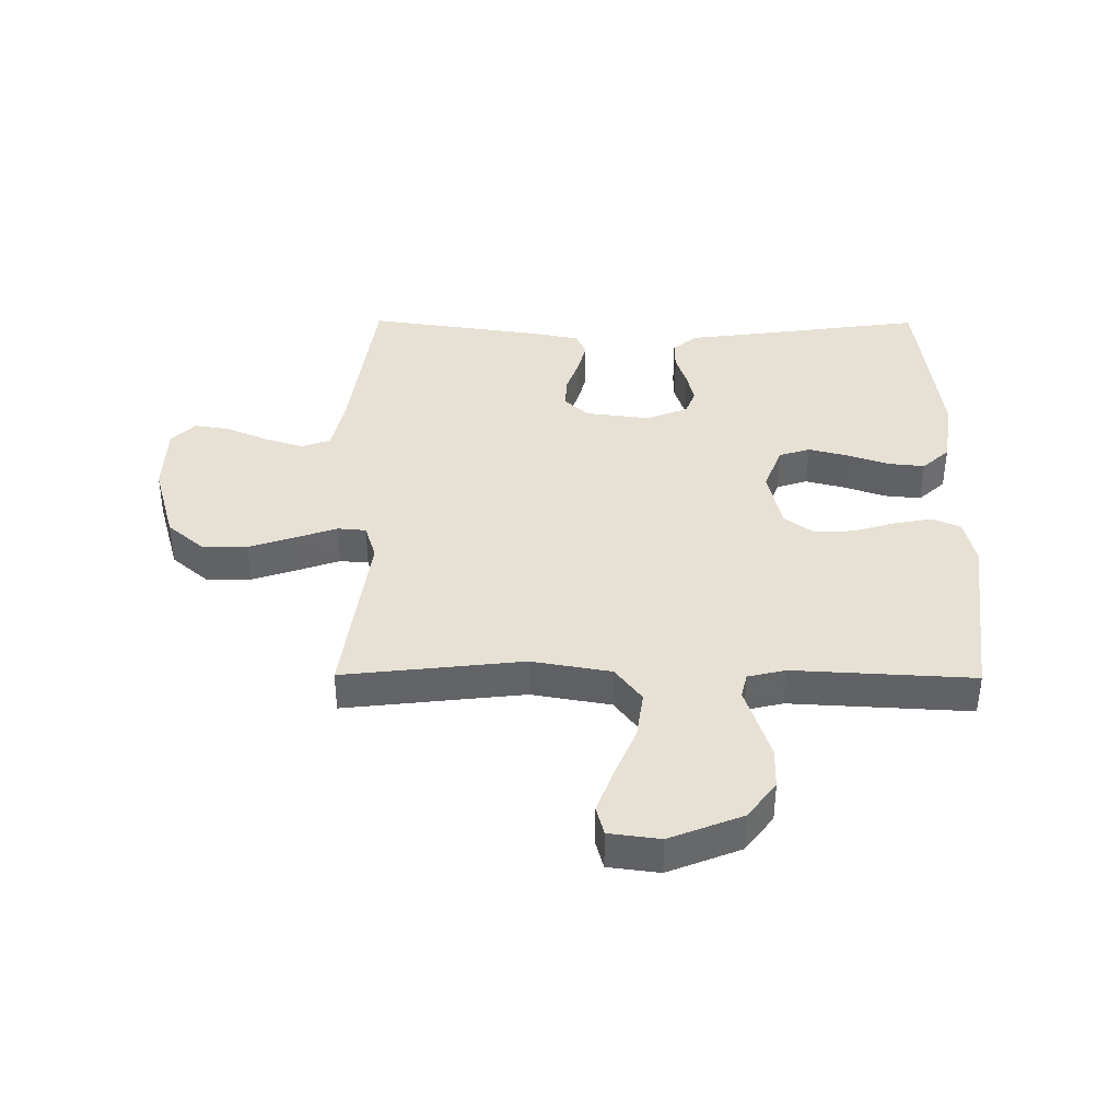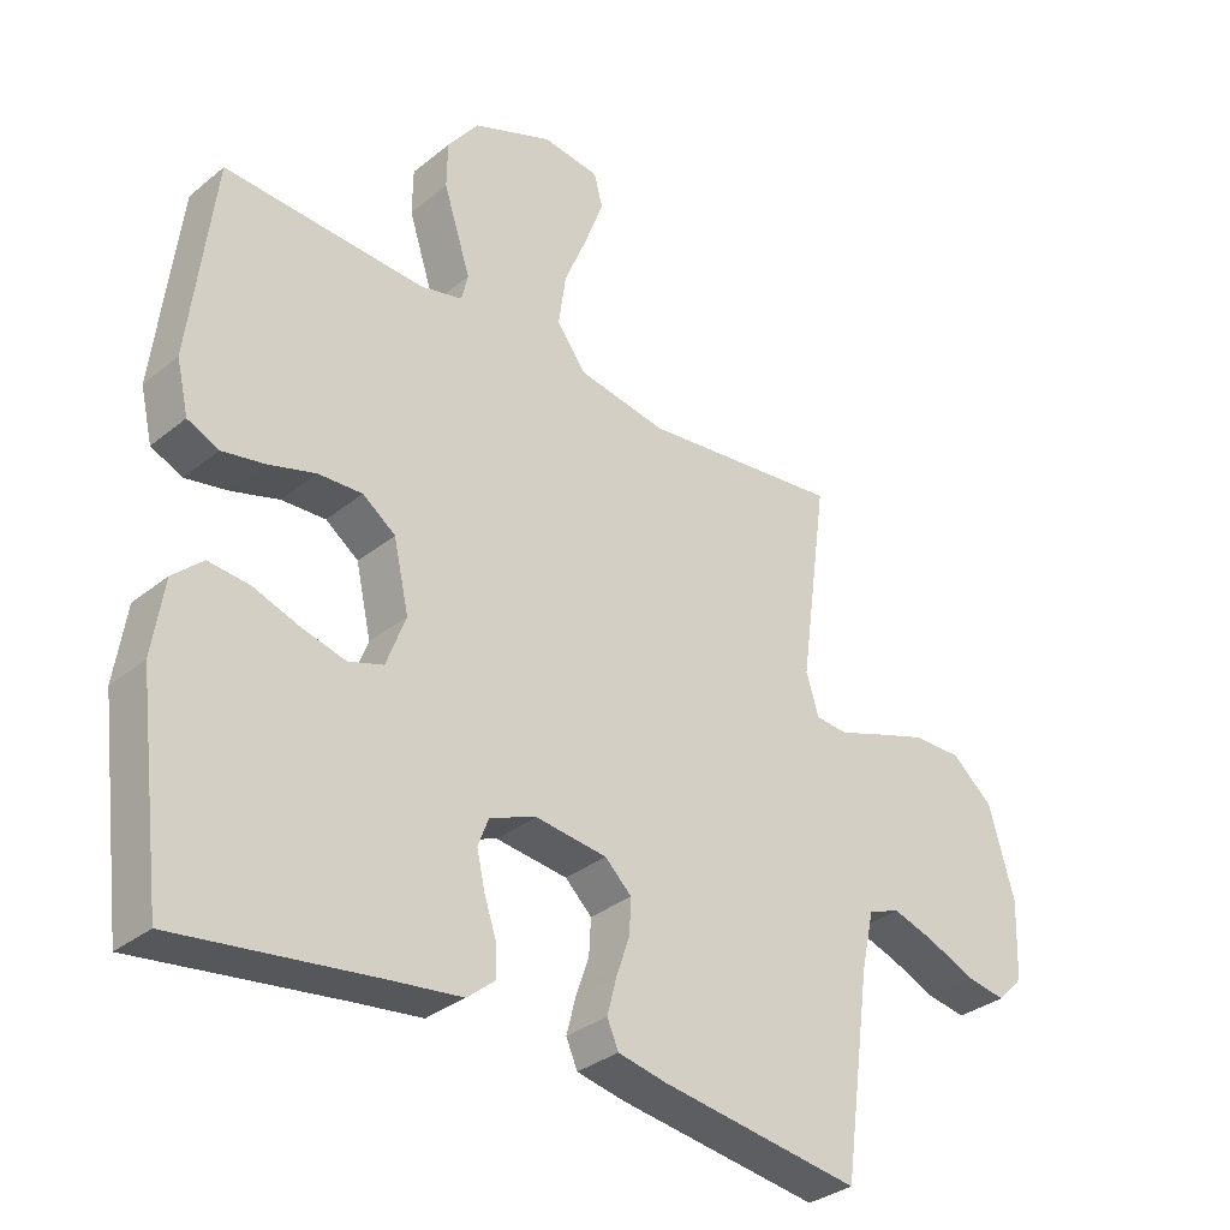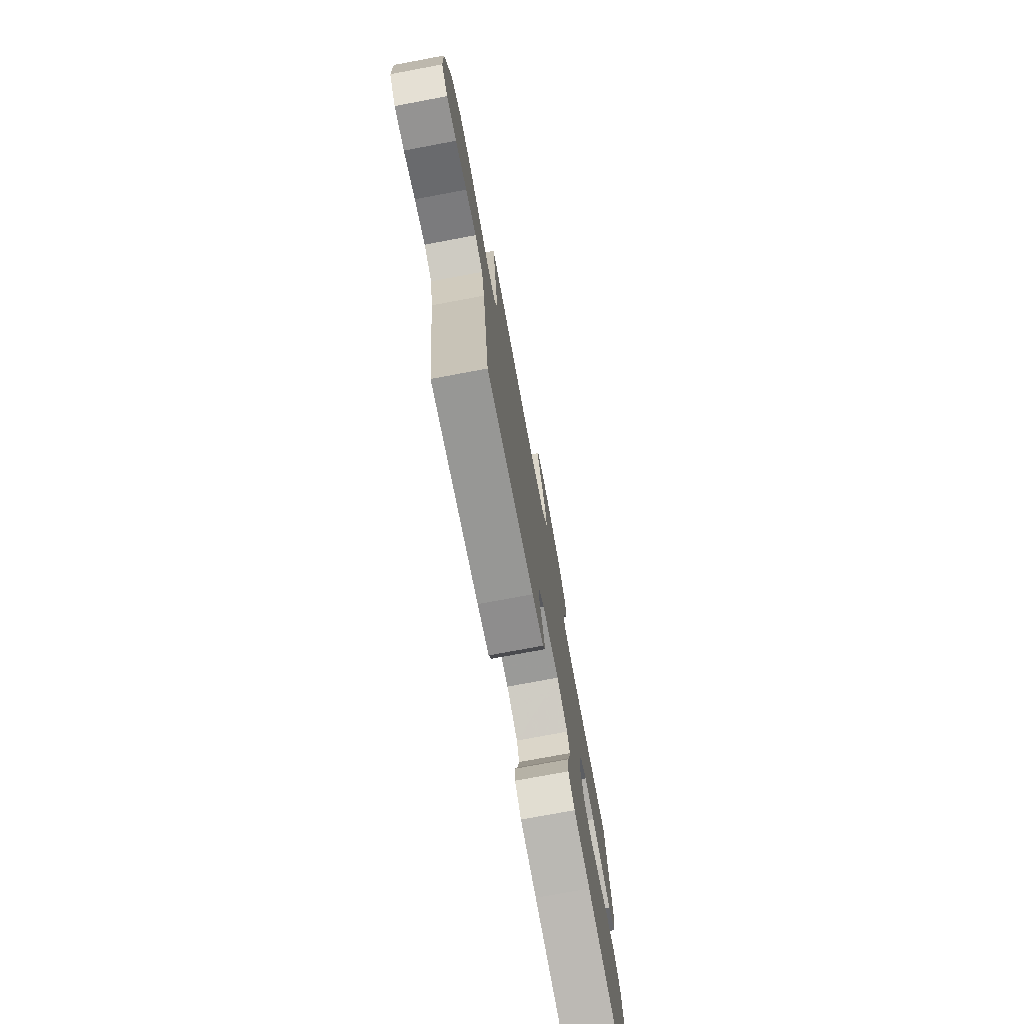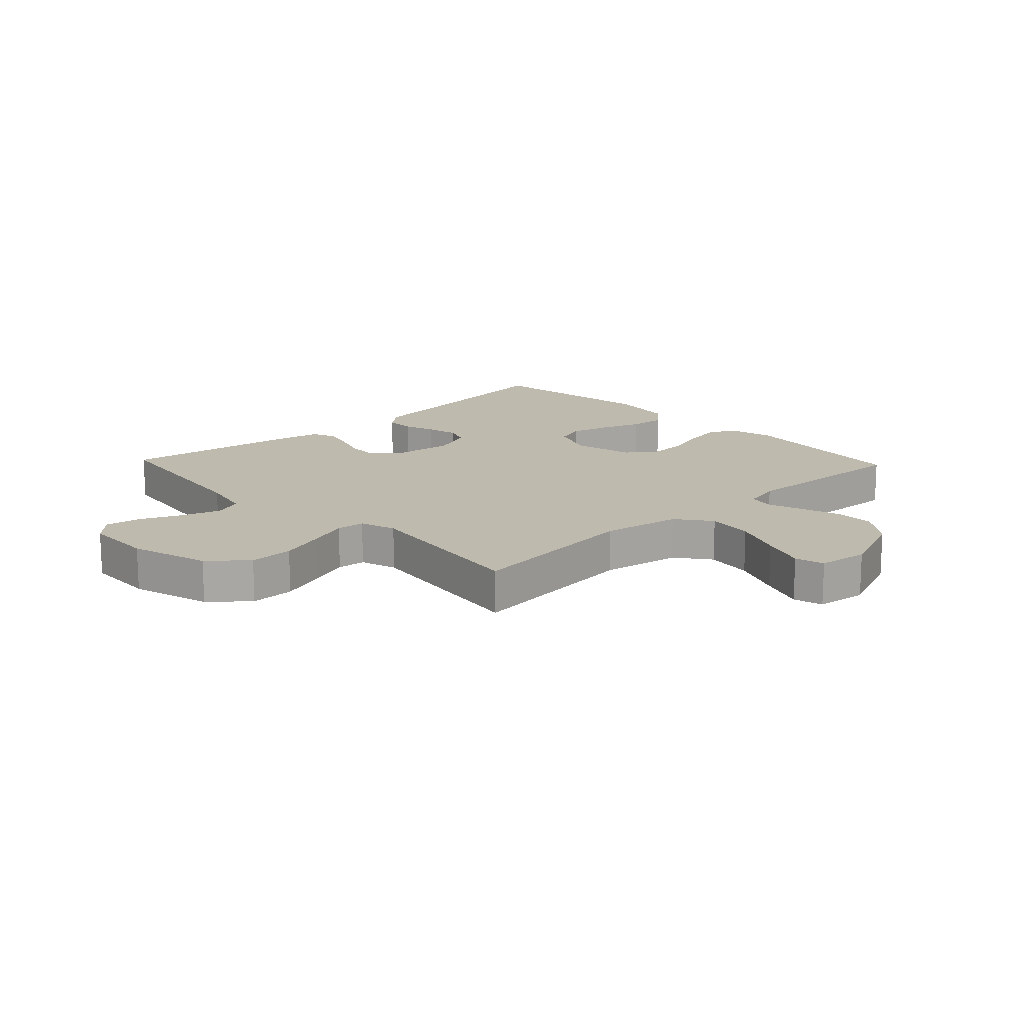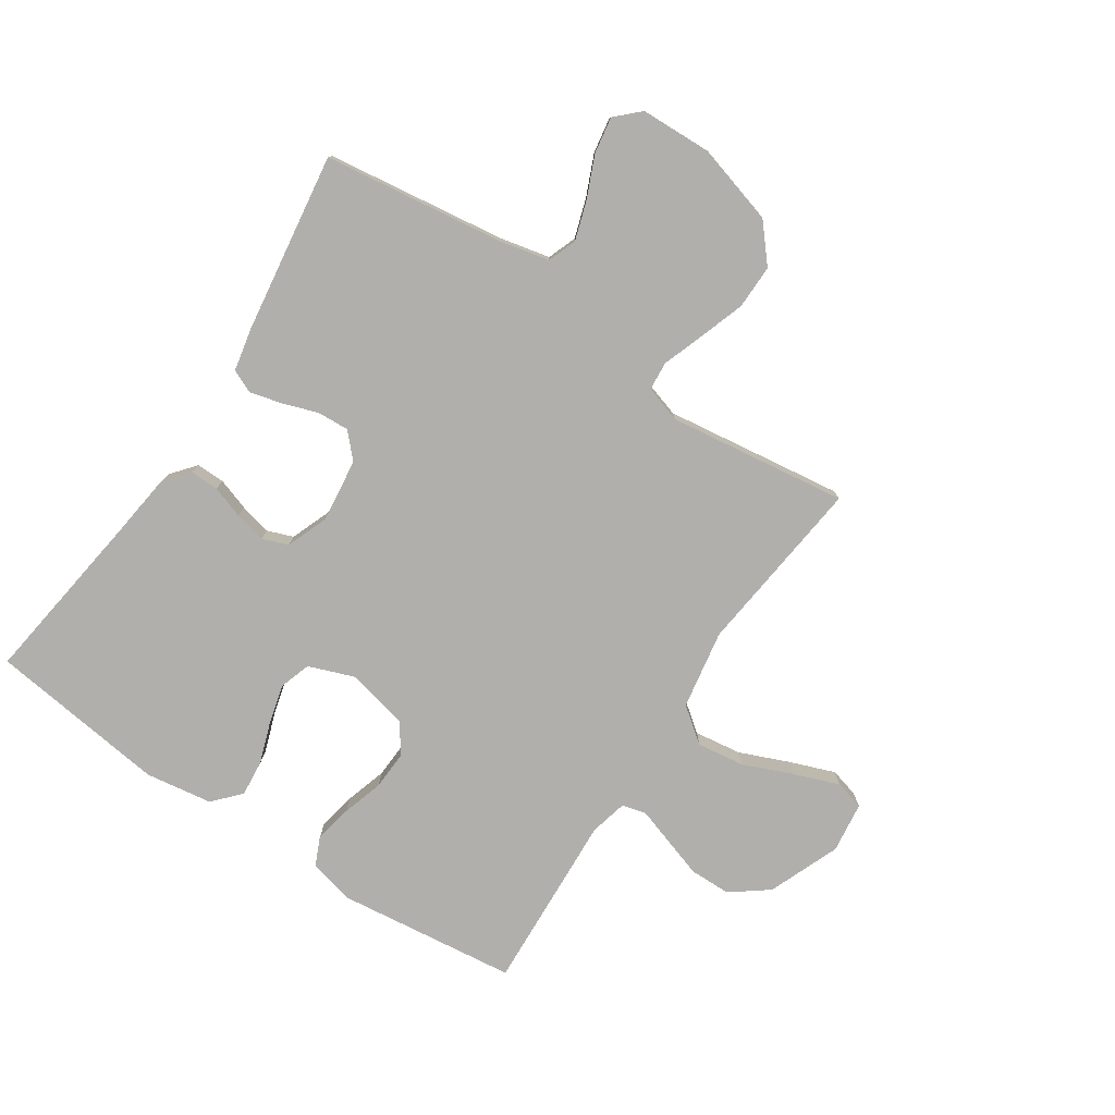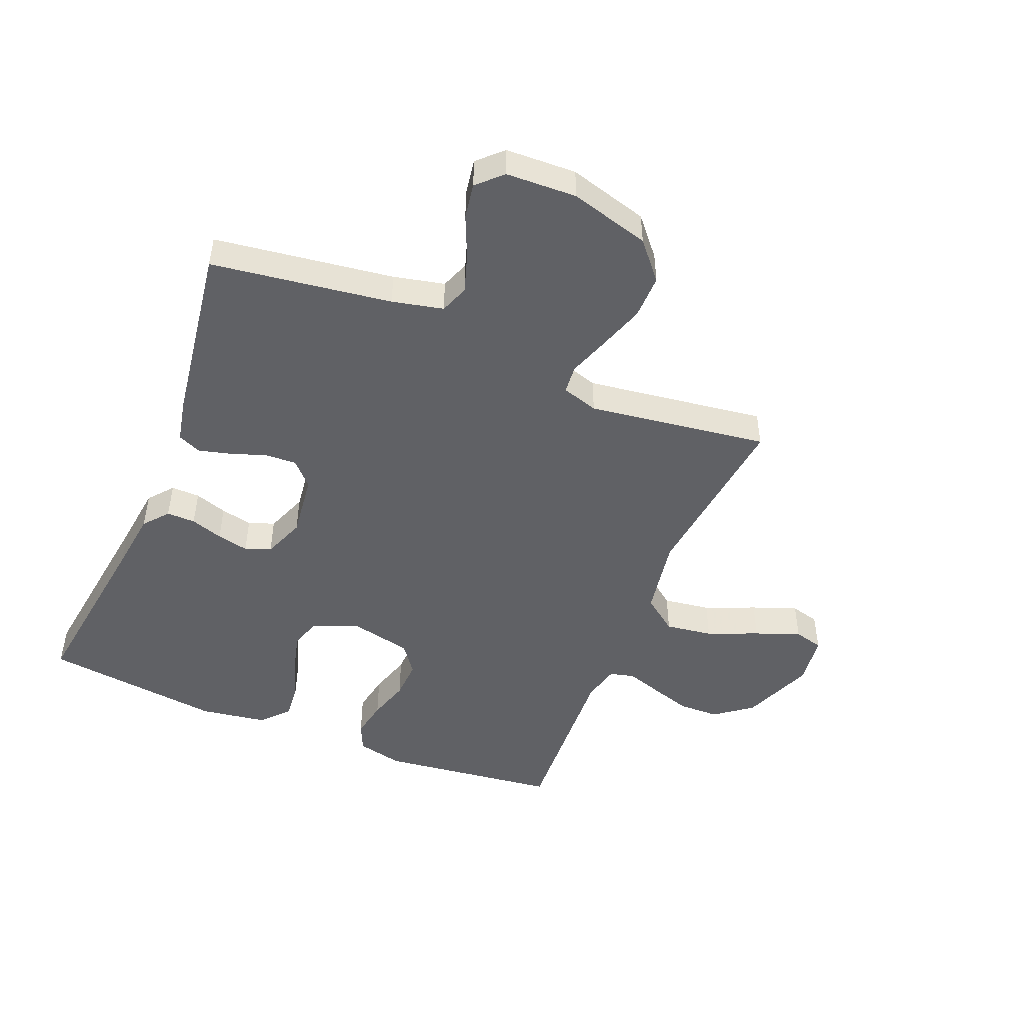
<metadata>
{"format":"obj","ext":"obj","renderer":"f3d","projection":"perspective","resolution":1024,"background":"white","views":[{"elev":39.1,"azim":0.4,"up":"+Y"},{"elev":-32.9,"azim":137.8,"up":"+Z"},{"elev":-75.9,"azim":-79.4,"up":"+Z"},{"elev":15.6,"azim":-43.4,"up":"+Y"},{"elev":-78.2,"azim":-123.7,"up":"+Y"},{"elev":-47.8,"azim":-112.2,"up":"+Y"}]}
</metadata>
<code>
v -0.5 0.07 0.5
v -0.2 0.07 0.466
v -0.068 0.07 0.489
v -0.024 0.07 0.547
v -0.035 0.07 0.626
v -0.07 0.07 0.71
v -0.098 0.07 0.785
v -0.085 0.07 0.834
v 0 0.07 0.845
v 0.12 0.07 0.797
v 0.167 0.07 0.735
v 0.168 0.07 0.666
v 0.146 0.07 0.598
v 0.127 0.07 0.54
v 0.137 0.07 0.499
v 0.2 0.07 0.484
v 0.5 0.07 0.5
v 0.536 0.07 0.2
v 0.518 0.07 0.123
v 0.471 0.07 0.102
v 0.407 0.07 0.114
v 0.337 0.07 0.135
v 0.271 0.07 0.138
v 0.222 0.07 0.102
v 0.199 0.07 0
v 0.228 0.07 -0.077
v 0.28 0.07 -0.094
v 0.346 0.07 -0.077
v 0.415 0.07 -0.053
v 0.476 0.07 -0.047
v 0.521 0.07 -0.088
v 0.538 0.07 -0.2
v 0.5 0.07 -0.5
v 0.2 0.07 -0.459
v 0.096 0.07 -0.446
v 0.055 0.07 -0.412
v 0.056 0.07 -0.364
v 0.074 0.07 -0.31
v 0.086 0.07 -0.257
v 0.07 0.07 -0.214
v 0 0.07 -0.187
v -0.107 0.07 -0.2
v -0.147 0.07 -0.238
v -0.144 0.07 -0.291
v -0.124 0.07 -0.349
v -0.11 0.07 -0.403
v -0.127 0.07 -0.442
v -0.2 0.07 -0.457
v -0.5 0.07 -0.5
v -0.541 0.07 -0.2
v -0.56 0.07 -0.115
v -0.608 0.07 -0.097
v -0.673 0.07 -0.118
v -0.742 0.07 -0.148
v -0.802 0.07 -0.158
v -0.841 0.07 -0.118
v -0.845 0.07 0
v -0.807 0.07 0.133
v -0.745 0.07 0.186
v -0.671 0.07 0.185
v -0.594 0.07 0.159
v -0.526 0.07 0.135
v -0.478 0.07 0.139
v -0.459 0.07 0.2
v -0.5 0 0.5
v -0.2 0 0.466
v -0.068 0 0.489
v -0.024 0 0.547
v -0.035 0 0.626
v -0.07 0 0.71
v -0.098 0 0.785
v -0.085 0 0.834
v 0 0 0.845
v 0.12 0 0.797
v 0.167 0 0.735
v 0.168 0 0.666
v 0.146 0 0.598
v 0.127 0 0.54
v 0.137 0 0.499
v 0.2 0 0.484
v 0.5 0 0.5
v 0.536 0 0.2
v 0.518 0 0.123
v 0.471 0 0.102
v 0.407 0 0.114
v 0.337 0 0.135
v 0.271 0 0.138
v 0.222 0 0.102
v 0.199 0 0
v 0.228 0 -0.077
v 0.28 0 -0.094
v 0.346 0 -0.077
v 0.415 0 -0.053
v 0.476 0 -0.047
v 0.521 0 -0.088
v 0.538 0 -0.2
v 0.5 0 -0.5
v 0.2 0 -0.459
v 0.096 0 -0.446
v 0.055 0 -0.412
v 0.056 0 -0.364
v 0.074 0 -0.31
v 0.086 0 -0.257
v 0.07 0 -0.214
v 0 0 -0.187
v -0.107 0 -0.2
v -0.147 0 -0.238
v -0.144 0 -0.291
v -0.124 0 -0.349
v -0.11 0 -0.403
v -0.127 0 -0.442
v -0.2 0 -0.457
v -0.5 0 -0.5
v -0.541 0 -0.2
v -0.56 0 -0.115
v -0.608 0 -0.097
v -0.673 0 -0.118
v -0.742 0 -0.148
v -0.802 0 -0.158
v -0.841 0 -0.118
v -0.845 0 0
v -0.807 0 0.133
v -0.745 0 0.186
v -0.671 0 0.185
v -0.594 0 0.159
v -0.526 0 0.135
v -0.478 0 0.139
v -0.459 0 0.2
f 59 60 61 62
f 57 58 59 62
f 57 62 63
f 56 57 63
f 53 54 55 56
f 52 53 56 63
f 51 52 63
f 50 51 63
f 49 50 63 64
f 47 48 49 64
f 44 45 46 47
f 35 36 37 38
f 34 35 38 39
f 33 34 39 40
f 31 32 33 40
f 28 29 30 31
f 27 28 31 40
f 19 20 21 22
f 17 18 19 22
f 16 17 22 23
f 15 16 23 24
f 11 12 13 14
f 9 10 11 14
f 5 6 7 8
f 5 8 9 14
f 64 1 2
f 64 2 3
f 44 47 64
f 43 44 64
f 42 43 64 3
f 41 42 3 4
f 26 27 40 41
f 25 26 41 4
f 14 15 24 25
f 4 5 14 25
f 126 125 124 123
f 126 123 122 121
f 127 126 121
f 127 121 120
f 120 119 118 117
f 127 120 117 116
f 127 116 115
f 127 115 114
f 128 127 114 113
f 128 113 112 111
f 111 110 109 108
f 102 101 100 99
f 103 102 99 98
f 104 103 98 97
f 104 97 96 95
f 95 94 93 92
f 104 95 92 91
f 86 85 84 83
f 86 83 82 81
f 87 86 81 80
f 88 87 80 79
f 78 77 76 75
f 78 75 74 73
f 72 71 70 69
f 78 73 72 69
f 66 65 128
f 67 66 128
f 128 111 108
f 128 108 107
f 67 128 107 106
f 68 67 106 105
f 105 104 91 90
f 68 105 90 89
f 89 88 79 78
f 89 78 69 68
f 1 65 66 2
f 2 66 67 3
f 3 67 68 4
f 4 68 69 5
f 5 69 70 6
f 6 70 71 7
f 7 71 72 8
f 8 72 73 9
f 9 73 74 10
f 10 74 75 11
f 11 75 76 12
f 12 76 77 13
f 13 77 78 14
f 14 78 79 15
f 15 79 80 16
f 16 80 81 17
f 17 81 82 18
f 18 82 83 19
f 19 83 84 20
f 20 84 85 21
f 21 85 86 22
f 22 86 87 23
f 23 87 88 24
f 24 88 89 25
f 25 89 90 26
f 26 90 91 27
f 27 91 92 28
f 28 92 93 29
f 29 93 94 30
f 30 94 95 31
f 31 95 96 32
f 32 96 97 33
f 33 97 98 34
f 34 98 99 35
f 35 99 100 36
f 36 100 101 37
f 37 101 102 38
f 38 102 103 39
f 39 103 104 40
f 40 104 105 41
f 41 105 106 42
f 42 106 107 43
f 43 107 108 44
f 44 108 109 45
f 45 109 110 46
f 46 110 111 47
f 47 111 112 48
f 48 112 113 49
f 49 113 114 50
f 50 114 115 51
f 51 115 116 52
f 52 116 117 53
f 53 117 118 54
f 54 118 119 55
f 55 119 120 56
f 56 120 121 57
f 57 121 122 58
f 58 122 123 59
f 59 123 124 60
f 60 124 125 61
f 61 125 126 62
f 62 126 127 63
f 63 127 128 64
f 64 128 65 1

</code>
